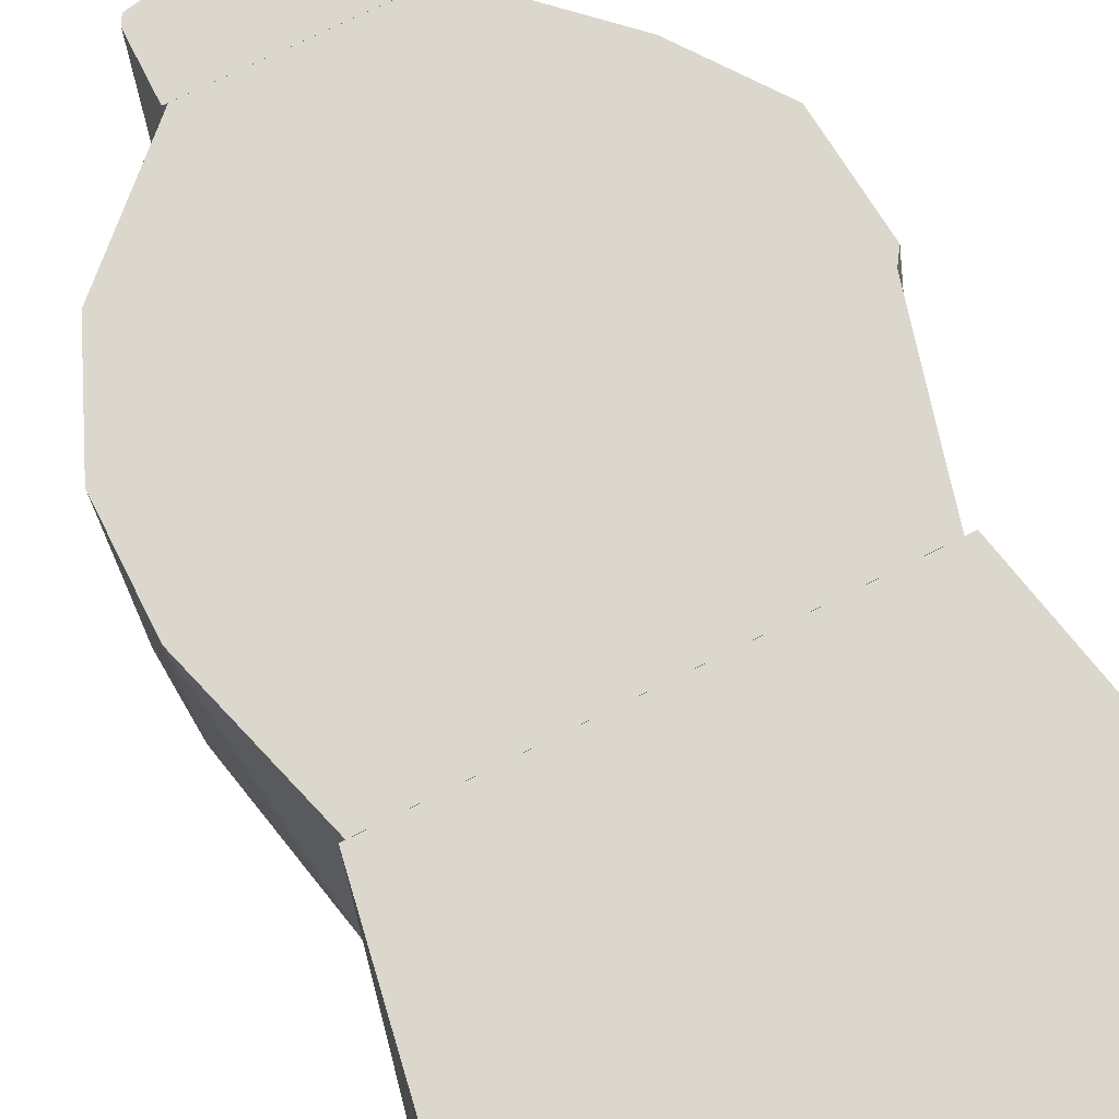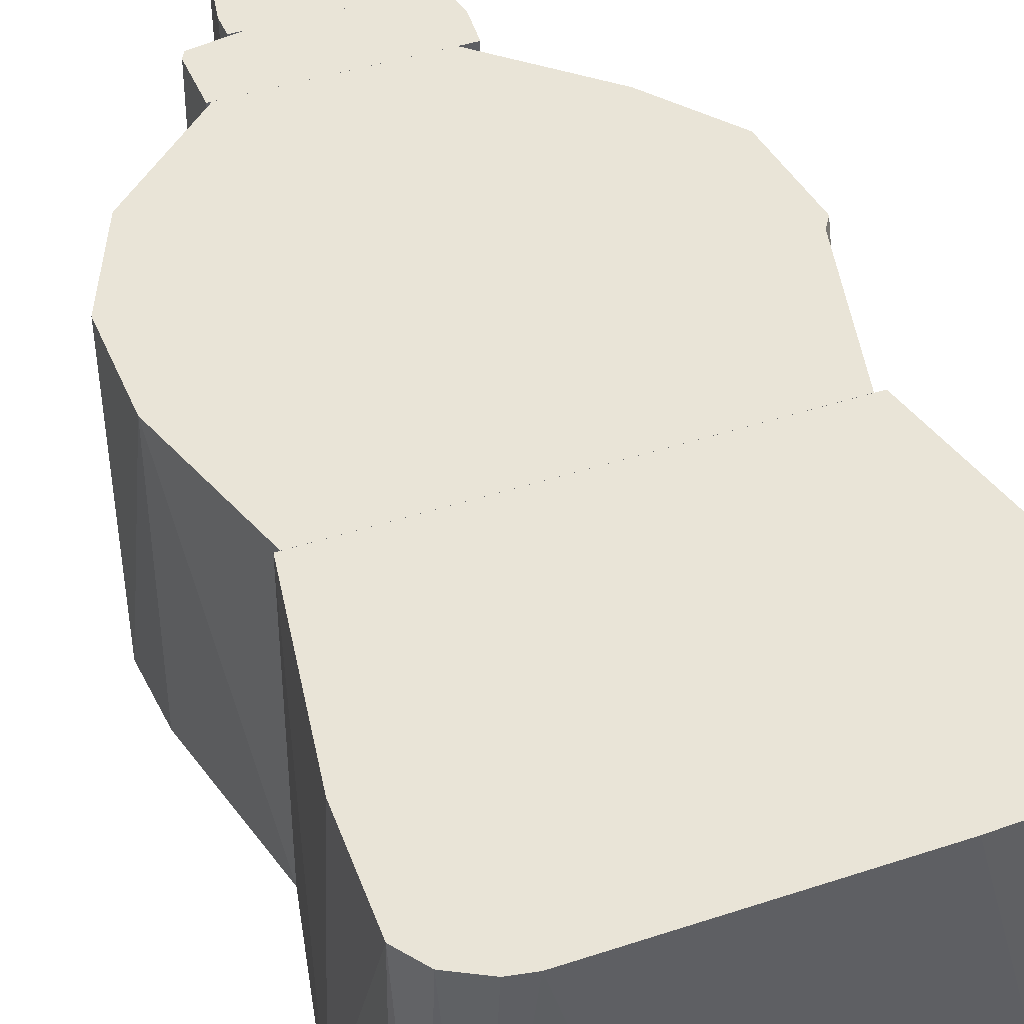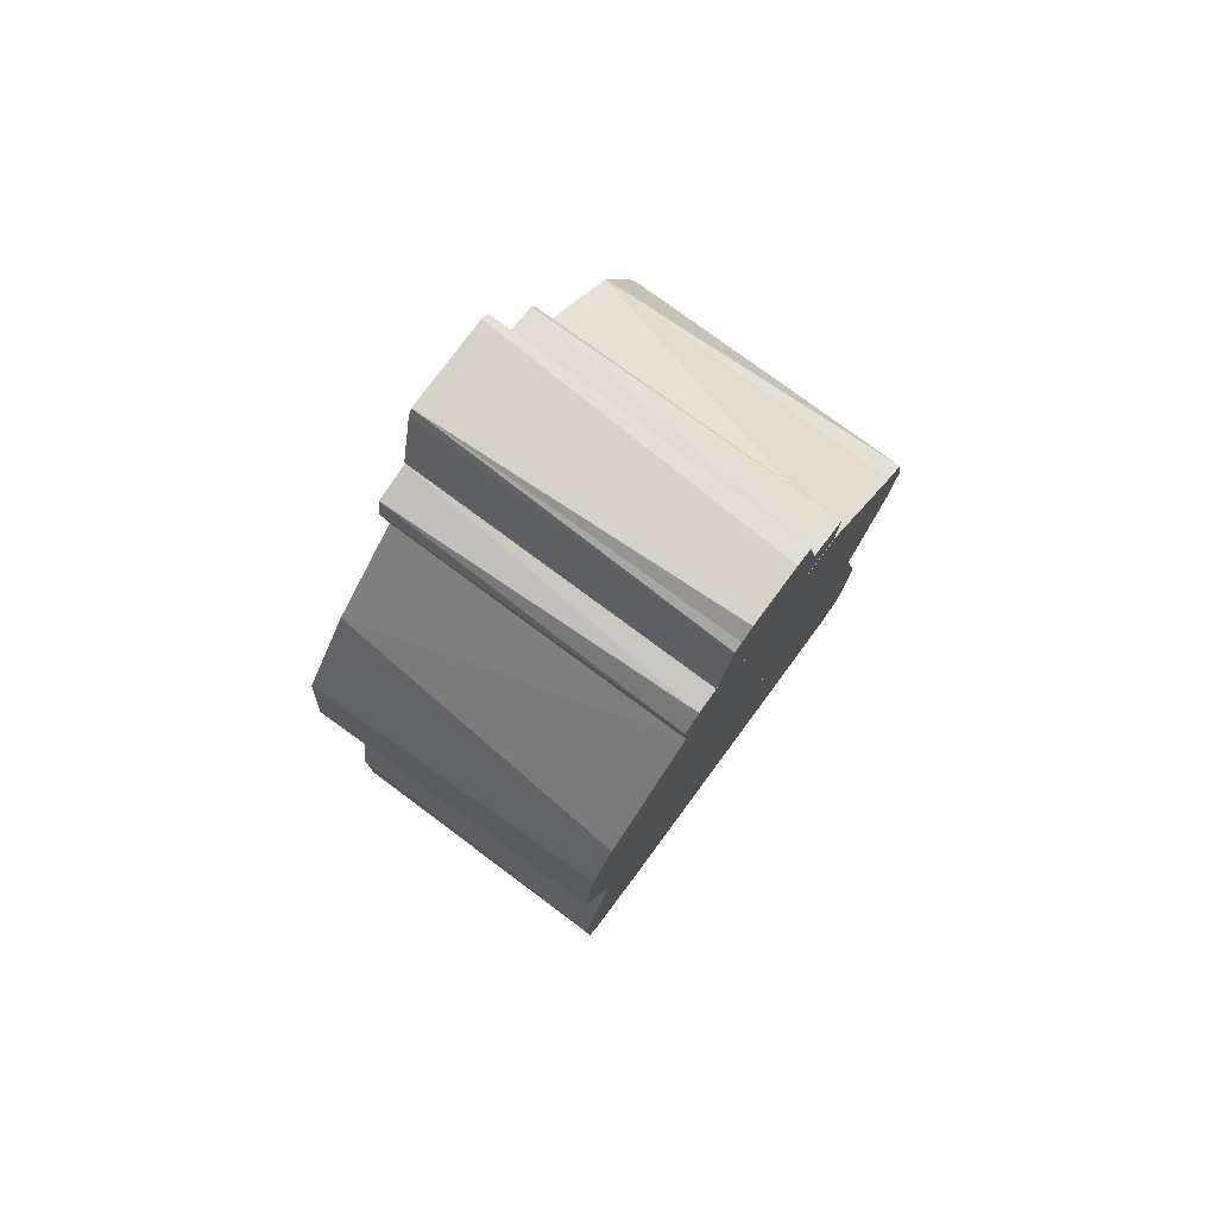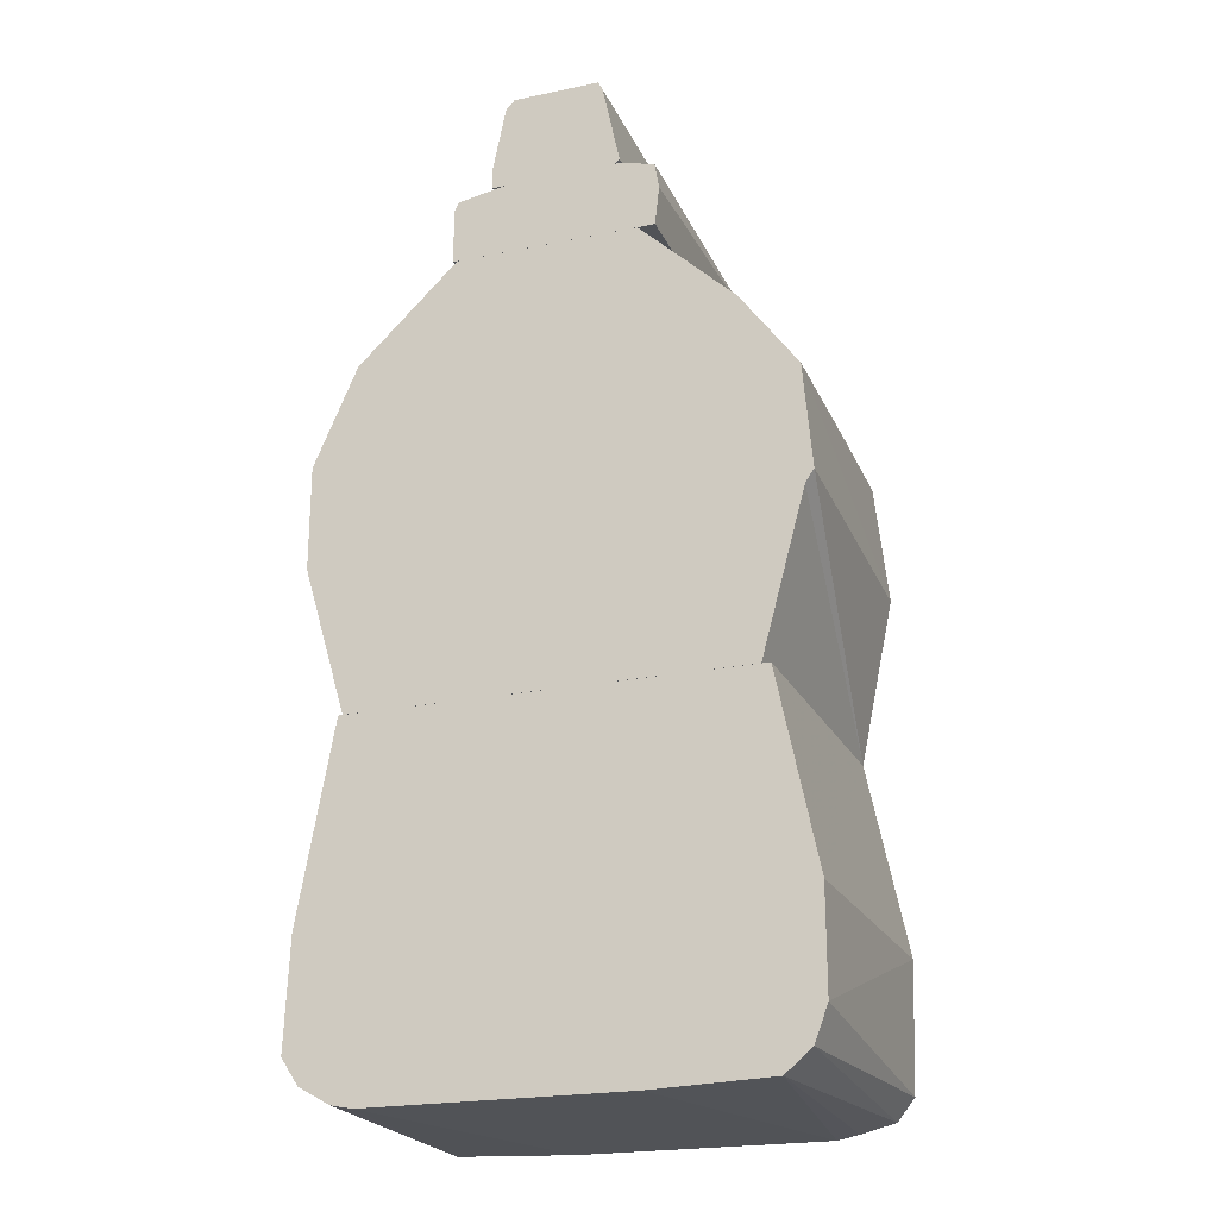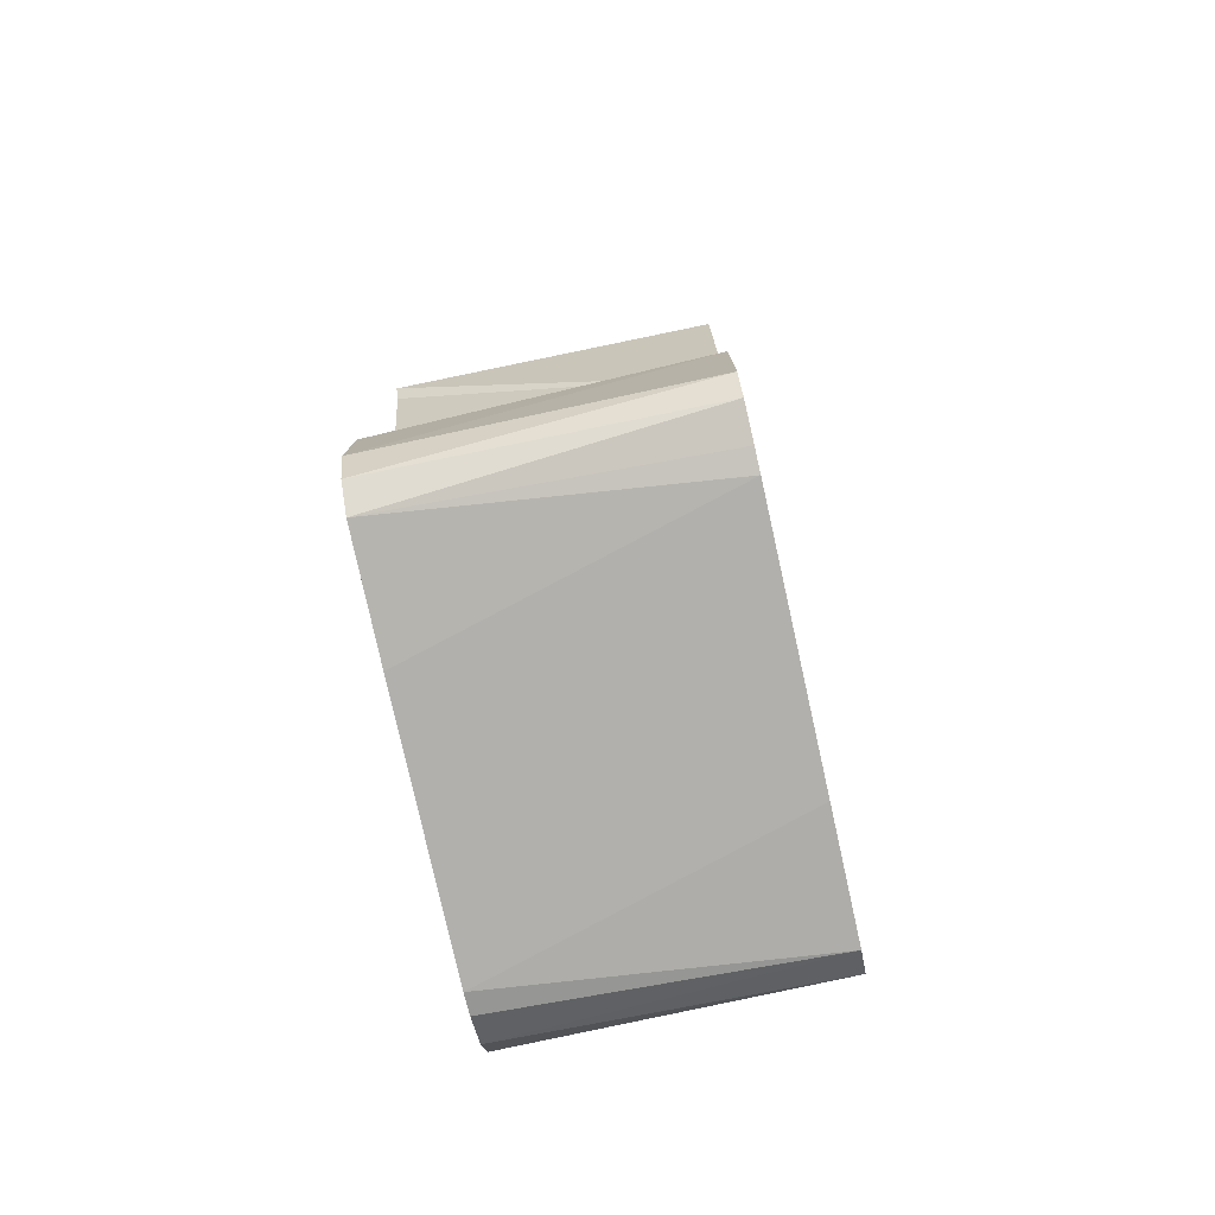
<metadata>
{"format":"obj","ext":"obj","renderer":"f3d","projection":"perspective","resolution":1024,"background":"white","views":[{"elev":73.1,"azim":153.2,"up":"+Y"},{"elev":42.9,"azim":158.5,"up":"+Y"},{"elev":78.6,"azim":-53.5,"up":"+Z"},{"elev":-21.9,"azim":-160.2,"up":"+Z"},{"elev":-78.8,"azim":-77.4,"up":"+Z"}]}
</metadata>
<code>
o convex_0
v 0.04314 0.002968 0.005906
v -0.03786 -0.05703 -0.003577
v -0.04216 -0.05703 -0.002709
v -0.03786 0.002968 0.0662
v 0.0259 -0.05703 0.0662
v -0.02493 0.002968 -0.000988
v 0.02849 0.002968 0.0662
v -0.04043 -0.05703 0.0662
v 0.01298 -0.05703 -0.000988
v -0.0525 0.002968 0.008489
v 0.01039 0.002968 -0.000134
v 0.04227 -0.05703 0.02831
v -0.01976 -0.05703 0.01452
v 0.03625 -0.05703 -0.002709
v -0.0525 -0.05703 0.03261
v -0.01373 0.002968 0.0662
v 0.03539 0.002968 0.06621
v 0.03366 0.002968 -0.002709
v 5.5e-05 -0.05703 0.06534
v -0.04475 0.002968 0.0662
v -0.05078 -0.05703 0.005906
v -0.04475 0.002968 -0.002709
v 0.04227 0.002968 0.02744
v -0.01028 0.002968 0.01538
v 0.01901 -0.05703 0.00331
v -0.02837 -0.05703 0.00331
v 0.02935 0.002968 0.002449
v -0.0525 0.002968 0.02831
v 0.03366 -0.05703 0.06621
v 0.001774 -0.05703 0.01366
v 0.01298 0.002968 -0.003577
v -0.03957 0.002968 0.005906
v 0.0397 -0.05703 0.005039
v 0.00953 0.002968 0.01366
v 0.01212 -0.05703 -0.003577
v -0.02751 0.002968 0.01538
v 0.00953 0.002968 0.0662
v -0.01631 -0.05703 -0.000134
v -0.0525 -0.05703 0.00331
v 0.04314 -0.05703 0.03175
v -0.037 -0.05703 0.06448
v -0.04561 -0.05703 0.0662
v 0.04314 -0.05703 0.007628
v -0.04733 -0.05703 0.02487
v -0.02148 0.002968 -0.003577
v 0.0397 0.002968 0.000727
v -0.04905 0.002968 0.03002
v 0.03539 -0.05703 0.02314
v -0.006832 0.002968 0.001595
v -0.01459 -0.05703 0.0662
v -0.05337 -0.05703 0.02831
v 0.03539 -0.05703 0.06621
v -0.04216 0.002968 0.06534
v -0.04992 0.002968 0.001595
v -0.02751 0.002968 0.0662
v -0.04388 -0.05703 0.0662
v 0.04141 -0.05703 0.000727
v 0.01039 -0.05703 0.01366
v -0.04905 -0.05703 -0.000988
v 0.000915 0.002968 0.01452
v 0.02935 0.002968 -0.003577
v 0.03797 0.002968 0.02831
v 0.03194 0.002968 0.06621
v -0.05078 -0.05703 0.03175
f 56 15 64
f 2 3 22
f 9 14 25
f 21 3 26
f 18 11 27
f 5 12 29
f 19 13 30
f 9 25 30
f 11 18 31
f 25 14 33
f 7 27 34
f 27 11 34
f 14 9 35
f 2 31 35
f 32 4 36
f 6 32 36
f 7 34 37
f 3 2 38
f 26 3 38
f 13 26 38
f 30 13 38
f 9 30 38
f 2 35 38
f 35 9 38
f 21 15 39
f 1 23 40
f 23 17 40
f 26 13 41
f 20 28 42
f 12 33 43
f 1 40 43
f 40 12 43
f 21 26 44
f 41 8 44
f 26 41 44
f 6 11 45
f 2 22 45
f 22 6 45
f 11 31 45
f 31 2 45
f 14 18 46
f 23 1 46
f 18 27 46
f 10 28 47
f 4 32 47
f 12 5 48
f 5 25 48
f 33 12 48
f 25 33 48
f 11 6 49
f 6 36 49
f 36 24 49
f 19 5 50
f 13 19 50
f 5 29 50
f 29 8 50
f 8 41 50
f 41 13 50
f 28 10 51
f 10 39 51
f 39 15 51
f 15 42 51
f 42 28 51
f 29 12 52
f 17 29 52
f 12 40 52
f 40 17 52
f 20 4 53
f 28 20 53
f 4 47 53
f 47 28 53
f 6 22 54
f 32 6 54
f 39 10 54
f 10 47 54
f 47 32 54
f 16 24 55
f 36 4 55
f 24 36 55
f 8 29 56
f 42 15 56
f 29 42 56
f 33 14 57
f 1 43 57
f 43 33 57
f 46 1 57
f 14 46 57
f 5 19 58
f 25 5 58
f 19 30 58
f 30 25 58
f 3 21 59
f 22 3 59
f 21 39 59
f 54 22 59
f 39 54 59
f 24 16 60
f 34 11 60
f 16 37 60
f 37 34 60
f 11 49 60
f 49 24 60
f 18 14 61
f 31 18 61
f 14 35 61
f 35 31 61
f 27 7 62
f 23 46 62
f 46 27 62
f 4 20 63
f 17 23 63
f 29 17 63
f 7 37 63
f 37 16 63
f 20 42 63
f 42 29 63
f 55 4 63
f 16 55 63
f 62 7 63
f 23 62 63
f 15 21 64
f 44 8 64
f 21 44 64
f 8 56 64
o convex_1
v 0.04055 -0.05703 0.1257
v -0.03613 -0.05703 0.06621
v -0.0456 -0.05703 0.06622
v -0.0189 -0.05703 0.1541
v -0.01545 0.002968 0.1429
v 0.02849 0.002968 0.06622
v 0.0259 -0.05703 0.06622
v -0.03527 0.002968 0.06621
v -0.05164 0.002968 0.1214
v -0.01114 -0.05703 0.1438
v 0.02073 0.002968 0.142
v -0.03872 -0.05703 0.06622
v 0.02245 -0.05703 0.1403
v -0.04819 -0.05703 0.1196
v 0.0147 0.002968 0.155
v 0.04314 0.002968 0.1016
v -0.02149 0.002968 0.155
v -0.04905 0.002968 0.1171
v 0.04227 -0.05703 0.09897
v -0.001675 0.002968 0.06621
v 0.004362 0.002968 0.1438
v 0.03539 -0.05703 0.06622
v -0.01459 -0.05703 0.06621
v 0.005222 -0.05703 0.155
v 0.03539 0.002968 0.1248
v 0.002633 -0.05703 0.1429
v -0.03872 -0.05703 0.1386
v -0.0525 -0.05703 0.09897
v -0.05164 0.002968 0.09811
v -0.04044 0.002968 0.1369
v 0.03194 -0.05703 0.1283
v 0.000914 0.002968 0.155
v -0.0232 -0.05703 0.1403
v 0.03452 0.002968 0.136
v 0.00953 -0.05703 0.06621
v -0.02493 -0.05703 0.155
v 0.01643 -0.05703 0.1541
v 0.03452 0.002968 0.06622
v -0.02665 0.002968 0.1386
v 0.03625 -0.05703 0.13
v -0.04303 0.002968 0.06622
v -0.04474 -0.05703 0.1351
v -0.02235 0.002968 0.06621
v 0.01729 0.002968 0.1386
v 0.04314 0.002968 0.1162
v -0.008552 0.002968 0.1429
v 0.01039 -0.05703 0.142
v 0.0328 0.002968 0.1351
v 0.04141 -0.05703 0.1102
v 0.04314 0.002968 0.09552
v -0.04733 -0.05703 0.1033
v -0.04217 -0.05703 0.06622
v 0.0328 -0.05703 0.06622
v -0.04992 -0.05703 0.1231
v -0.04388 0.002968 0.09208
v 0.01556 0.002968 0.06621
v -0.01717 0.002968 0.1541
v 0.03882 0.002968 0.0938
v 0.03711 -0.05703 0.09208
v -0.05337 0.002968 0.1007
v 0.04314 -0.05703 0.1136
v -0.009421 -0.05703 0.155
v -0.03613 -0.05703 0.06622
v -0.03958 -0.05703 0.13
f 91 118 128
f 66 67 72
f 66 72 84
f 76 66 87
f 66 84 87
f 79 81 88
f 74 87 90
f 73 82 93
f 82 73 94
f 79 75 96
f 81 79 96
f 75 85 96
f 74 68 97
f 68 91 97
f 87 84 99
f 71 90 99
f 90 87 99
f 88 81 100
f 91 68 100
f 81 94 100
f 88 77 101
f 79 88 101
f 98 79 101
f 69 72 103
f 82 94 103
f 77 95 104
f 65 98 104
f 101 77 104
f 98 101 104
f 72 67 105
f 67 93 105
f 94 73 106
f 91 100 106
f 100 94 106
f 72 69 107
f 84 72 107
f 70 85 108
f 85 75 108
f 75 89 108
f 89 70 108
f 80 89 109
f 98 65 109
f 85 84 110
f 69 96 110
f 96 85 110
f 107 69 110
f 84 107 110
f 77 88 111
f 90 71 111
f 88 90 111
f 95 77 111
f 71 95 111
f 75 79 112
f 89 75 112
f 79 98 112
f 109 89 112
f 98 109 112
f 104 95 113
f 83 86 114
f 102 80 114
f 86 102 114
f 80 109 114
f 78 92 115
f 67 66 116
f 66 76 116
f 92 67 116
f 76 115 116
f 115 92 116
f 86 83 117
f 71 99 117
f 99 86 117
f 73 92 118
f 92 78 118
f 106 73 118
f 91 106 118
f 93 82 119
f 103 72 119
f 82 103 119
f 72 105 119
f 105 93 119
f 85 70 120
f 84 85 120
f 86 99 120
f 99 84 120
f 70 102 120
f 102 86 120
f 94 81 121
f 96 69 121
f 81 96 121
f 69 103 121
f 103 94 121
f 89 80 122
f 70 89 122
f 102 70 122
f 80 102 122
f 95 71 123
f 83 113 123
f 113 95 123
f 117 83 123
f 71 117 123
f 67 92 124
f 92 73 124
f 93 67 124
f 73 93 124
f 65 104 125
f 109 65 125
f 113 83 125
f 104 113 125
f 83 114 125
f 114 109 125
f 68 74 126
f 74 90 126
f 90 88 126
f 100 68 126
f 88 100 126
f 87 74 127
f 76 87 127
f 74 97 127
f 97 76 127
f 76 97 128
f 97 91 128
f 115 76 128
f 78 115 128
f 118 78 128
o convex_2
v -0.01114 -0.05703 0.155
v 0.000915 0.002968 0.1653
v 0.000915 0.002968 0.1627
v 0.01557 -0.05703 0.1593
v -0.00683 -0.05703 0.1696
v -0.02148 0.002968 0.155
v -0.02493 0.002968 0.1679
v 0.01212 0.002968 0.155
v 0.0147 0.002968 0.1679
v 0.00781 -0.05703 0.167
v -0.02321 -0.05703 0.1558
v -0.01286 0.002968 0.1679
v 0.006948 -0.05703 0.155
v -0.01976 -0.05703 0.1679
v -0.007692 0.002968 0.155
v -0.001668 0.002968 0.1696
v -0.005968 -0.05703 0.1679
v 0.0147 -0.05703 0.1679
v -0.01803 0.002968 0.1696
v 0.00781 0.002968 0.167
v 0.01557 0.002968 0.155
v -0.02493 0.002968 0.155
v 0.008673 -0.05703 0.1696
v -0.02579 -0.05703 0.1653
v -0.01976 0.002968 0.1662
v -0.000805 -0.05703 0.1558
v 0.006082 0.002968 0.1558
v 0.01298 -0.05703 0.1558
v -0.01631 -0.05703 0.1662
v -0.02235 -0.05703 0.1688
v -0.01889 -0.05703 0.155
v -0.01459 0.002968 0.1584
v 0.01557 0.002968 0.1662
v 0.005223 -0.05703 0.1688
v -0.02407 0.002968 0.1662
v -0.008555 0.002968 0.167
v 0.00264 -0.05703 0.167
v -0.02493 -0.05703 0.155
v 0.005223 0.002968 0.1696
v 0.000915 0.002968 0.1679
v 0.01298 0.002968 0.1662
v 0.01212 -0.05703 0.167
v -0.01028 -0.05703 0.167
v -0.02407 -0.05703 0.167
v -0.02235 0.002968 0.1679
v -0.001668 0.002968 0.155
v -0.01373 0.002968 0.1696
v 0.01557 -0.05703 0.155
v -0.02579 0.002968 0.1627
v 0.00781 -0.05703 0.1576
v -0.01976 -0.05703 0.1644
v -0.01803 0.002968 0.155
v 0.01557 -0.05703 0.1679
v 0.009535 0.002968 0.1558
v 0.01125 0.002968 0.1679
v 0.0147 0.002968 0.1601
v -0.01717 -0.05703 0.1696
v -0.01286 -0.05703 0.1688
v -0.01286 0.002968 0.1662
v -0.007692 -0.05703 0.155
v -0.01631 -0.05703 0.1601
f 179 159 189
f 129 134 136
f 129 136 141
f 130 131 143
f 136 134 143
f 133 144 147
f 131 130 148
f 141 136 149
f 134 129 150
f 144 133 151
f 131 148 155
f 147 135 158
f 150 129 159
f 132 149 161
f 133 145 162
f 151 133 162
f 146 151 162
f 134 150 163
f 153 134 163
f 130 143 164
f 145 154 165
f 162 145 165
f 138 162 165
f 139 152 166
f 159 139 166
f 150 159 166
f 144 151 167
f 151 137 167
f 140 144 168
f 148 130 168
f 130 164 168
f 164 140 168
f 144 167 168
f 137 161 169
f 132 146 170
f 156 132 170
f 162 138 170
f 146 162 170
f 154 145 171
f 135 152 172
f 152 139 172
f 142 158 172
f 158 135 172
f 135 147 173
f 140 153 173
f 163 135 173
f 153 163 173
f 143 131 174
f 136 143 174
f 131 155 174
f 155 136 174
f 144 140 175
f 147 144 175
f 173 147 175
f 140 173 175
f 149 132 176
f 141 149 176
f 156 141 176
f 132 156 176
f 152 135 177
f 163 150 177
f 135 163 177
f 166 152 177
f 150 166 177
f 154 141 178
f 141 156 178
f 138 165 178
f 165 154 178
f 170 138 178
f 156 170 178
f 157 142 179
f 139 159 179
f 172 139 179
f 142 172 179
f 143 134 180
f 134 153 180
f 160 143 180
f 153 160 180
f 146 132 181
f 137 151 181
f 151 146 181
f 132 161 181
f 161 137 181
f 136 155 182
f 155 148 182
f 148 169 182
f 169 136 182
f 167 137 183
f 148 168 183
f 168 167 183
f 137 169 183
f 169 148 183
f 149 136 184
f 161 149 184
f 136 169 184
f 169 161 184
f 133 147 185
f 147 158 185
f 185 158 186
f 145 133 186
f 142 157 186
f 158 142 186
f 171 145 186
f 157 171 186
f 133 185 186
f 153 140 187
f 143 160 187
f 160 153 187
f 164 143 187
f 140 164 187
f 129 141 188
f 141 154 188
f 171 129 188
f 154 171 188
f 159 129 189
f 129 171 189
f 171 157 189
f 157 179 189
o convex_3
v -0.006836 -0.05703 0.1757
v -0.000807 0.002968 0.1791
v 0.001778 0.002968 0.1705
v -0.01717 0.002968 0.1696
v -0.01373 0.002968 0.1886
v 0.004362 -0.05703 0.1877
v 0.006947 -0.05703 0.1696
v -0.01545 -0.05703 0.1696
v -0.008559 0.002968 0.1877
v -0.009419 -0.05703 0.1877
v 0.004362 0.002968 0.1869
v 0.007807 0.002968 0.1696
v -0.009419 0.002968 0.1696
v -0.000807 -0.05703 0.1705
v -0.000807 -0.05703 0.186
v -0.001667 0.002968 0.1886
v -0.01459 -0.05703 0.186
v -0.01803 -0.05703 0.1705
v 0.000916 -0.05703 0.1886
v -0.01286 0.002968 0.186
v -0.008559 -0.05703 0.1696
v 0.007807 0.002968 0.1739
v -0.007696 0.002968 0.1791
v -0.01373 0.002968 0.1705
v 0.005224 0.002968 0.1696
v -0.01459 0.002968 0.1869
v 0.002639 -0.05703 0.1843
v -0.01114 -0.05703 0.1791
v 0.002639 -0.05703 0.1696
v 0.003501 0.002968 0.1886
v -0.005974 -0.05703 0.1877
v 0.005224 0.002968 0.1869
v 0.007807 -0.05703 0.1705
v -0.01286 -0.05703 0.1869
v 0.002639 0.002968 0.186
v -0.01028 -0.05703 0.1886
v 5.5e-05 -0.05703 0.1791
v -0.000807 0.002968 0.1696
v -0.01803 0.002968 0.1705
v -0.01114 0.002968 0.1886
f 209 215 229
f 193 196 197
f 196 193 201
f 201 193 202
f 191 198 205
f 193 197 207
f 197 206 207
f 205 194 208
f 197 196 210
f 203 190 210
f 198 191 212
f 191 202 212
f 209 198 212
f 209 212 213
f 202 193 213
f 193 209 213
f 212 202 213
f 192 191 214
f 200 201 214
f 201 202 214
f 206 194 215
f 207 206 215
f 209 193 215
f 195 208 216
f 208 204 216
f 197 210 217
f 210 190 217
f 210 196 218
f 203 210 218
f 196 216 218
f 200 205 219
f 208 195 219
f 205 208 219
f 204 208 220
f 217 190 220
f 199 217 220
f 201 200 221
f 211 201 221
f 219 195 221
f 200 219 221
f 196 201 222
f 201 211 222
f 195 216 222
f 216 196 222
f 221 195 222
f 211 221 222
f 194 206 223
f 206 197 223
f 217 199 223
f 197 217 223
f 191 205 224
f 205 200 224
f 214 191 224
f 200 214 224
f 208 194 225
f 199 220 225
f 220 208 225
f 194 223 225
f 223 199 225
f 190 203 226
f 216 204 226
f 203 218 226
f 218 216 226
f 220 190 226
f 204 220 226
f 191 192 227
f 202 191 227
f 192 214 227
f 214 202 227
f 193 207 228
f 215 193 228
f 207 215 228
f 194 205 229
f 205 198 229
f 198 209 229
f 215 194 229

</code>
